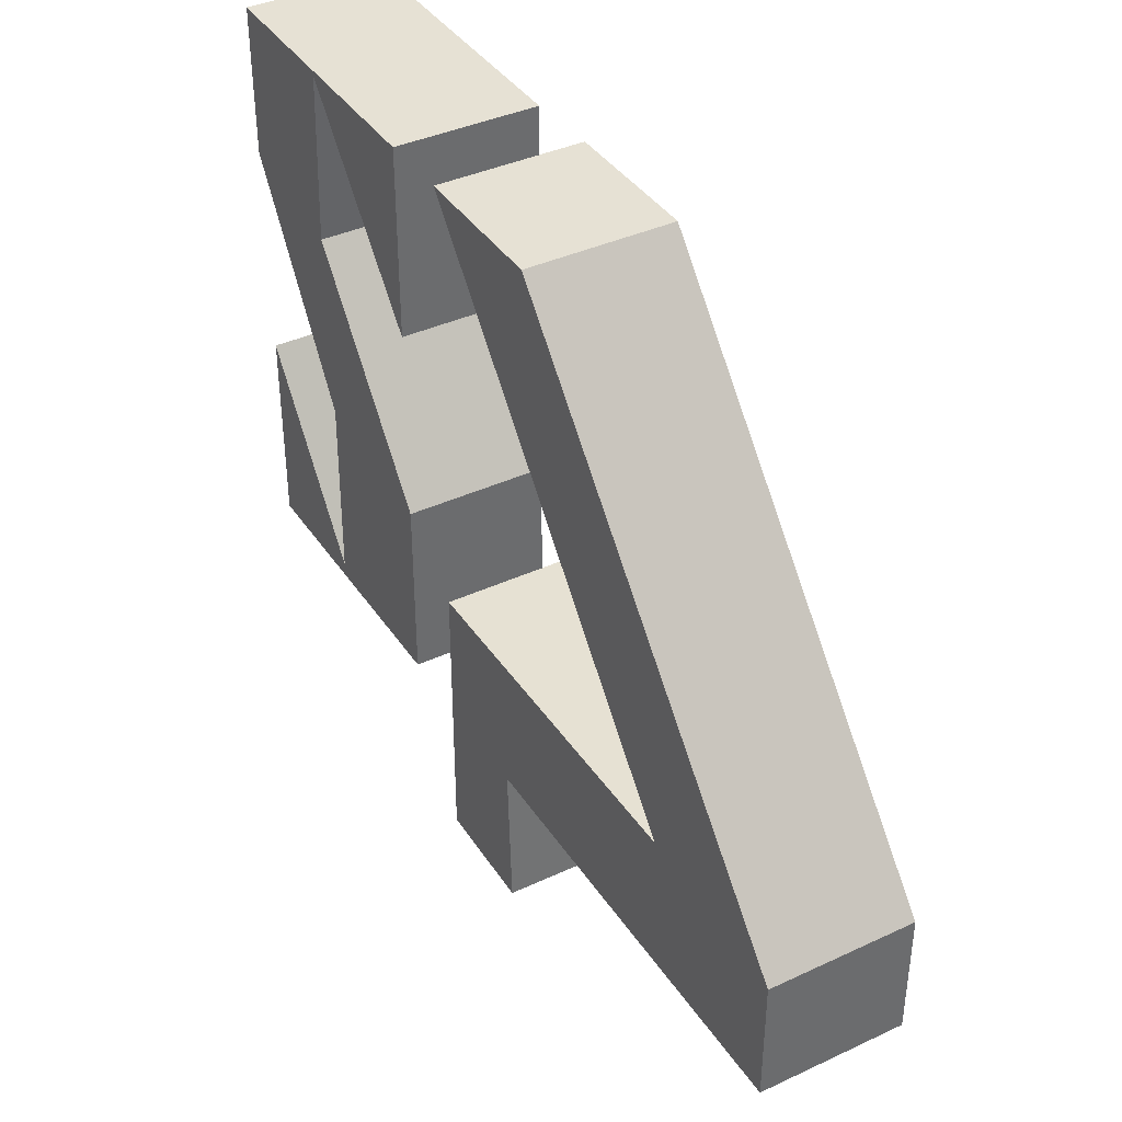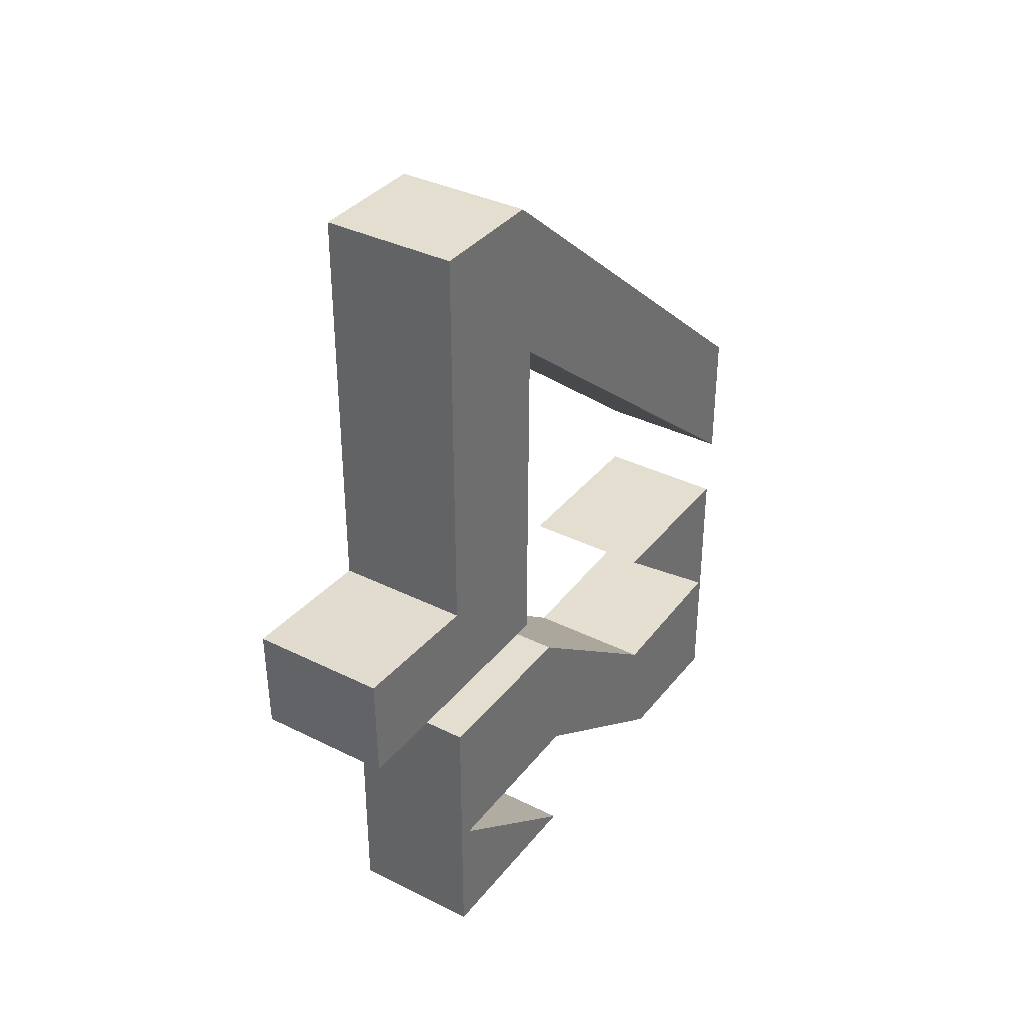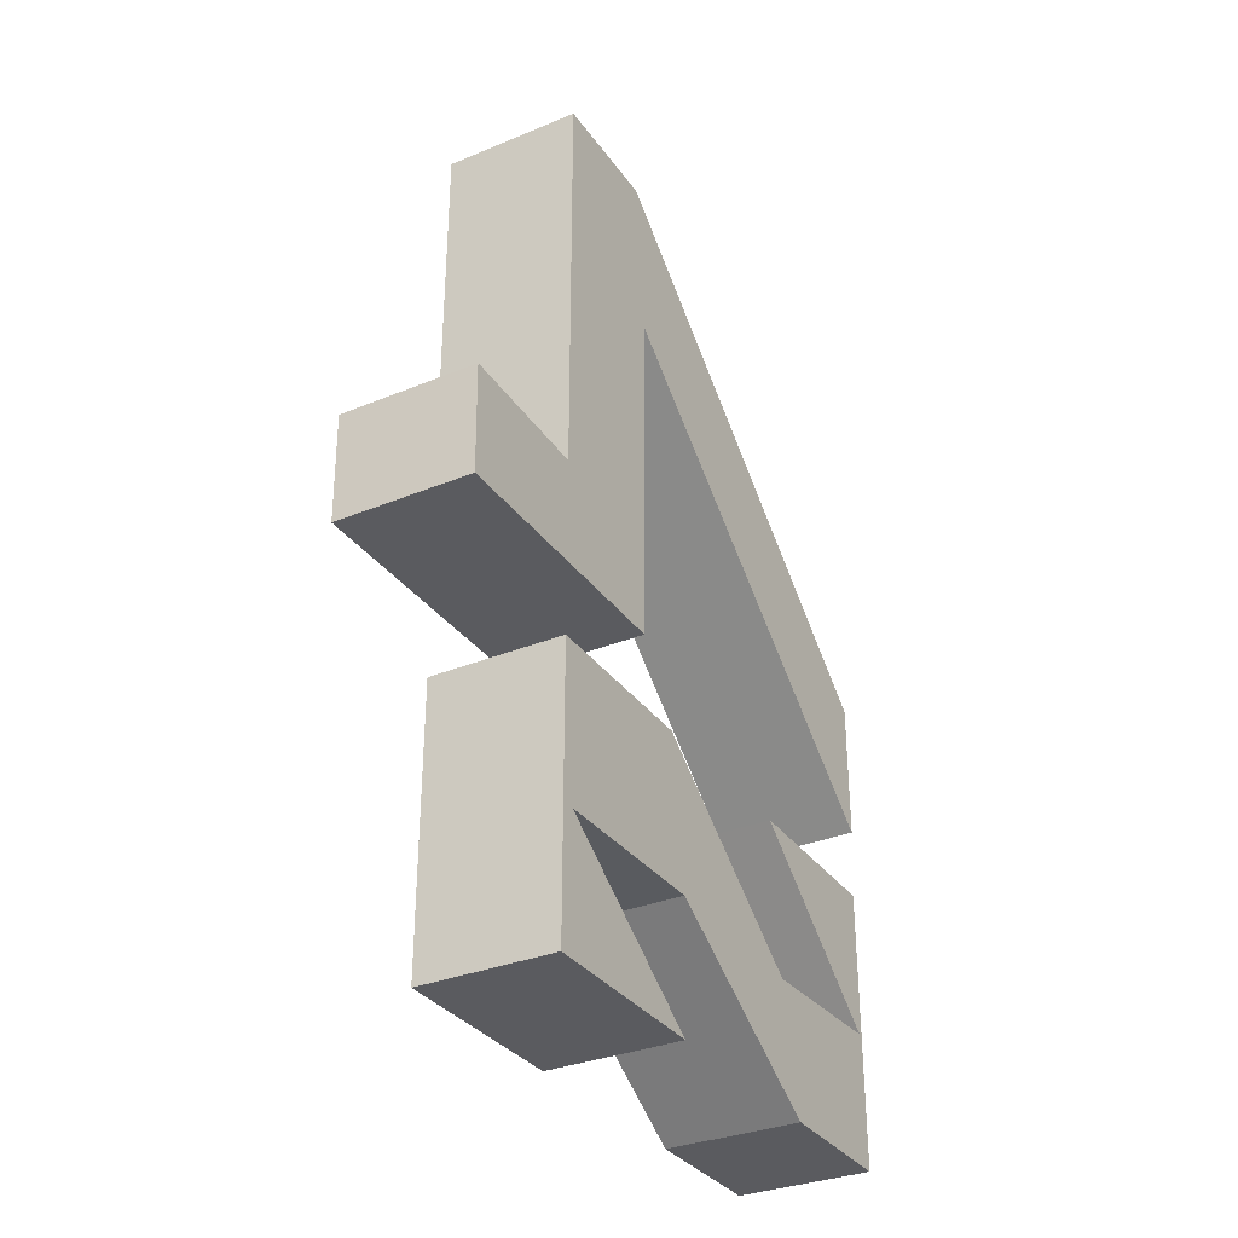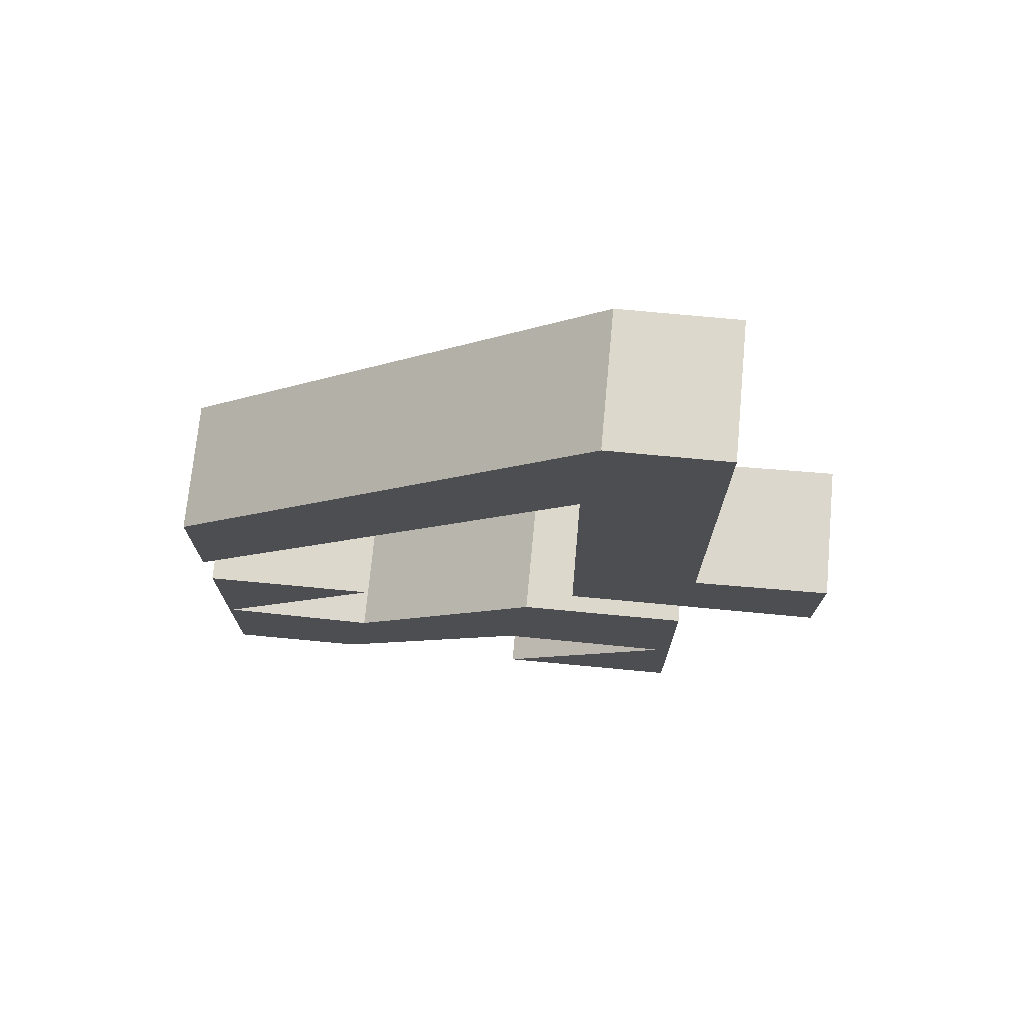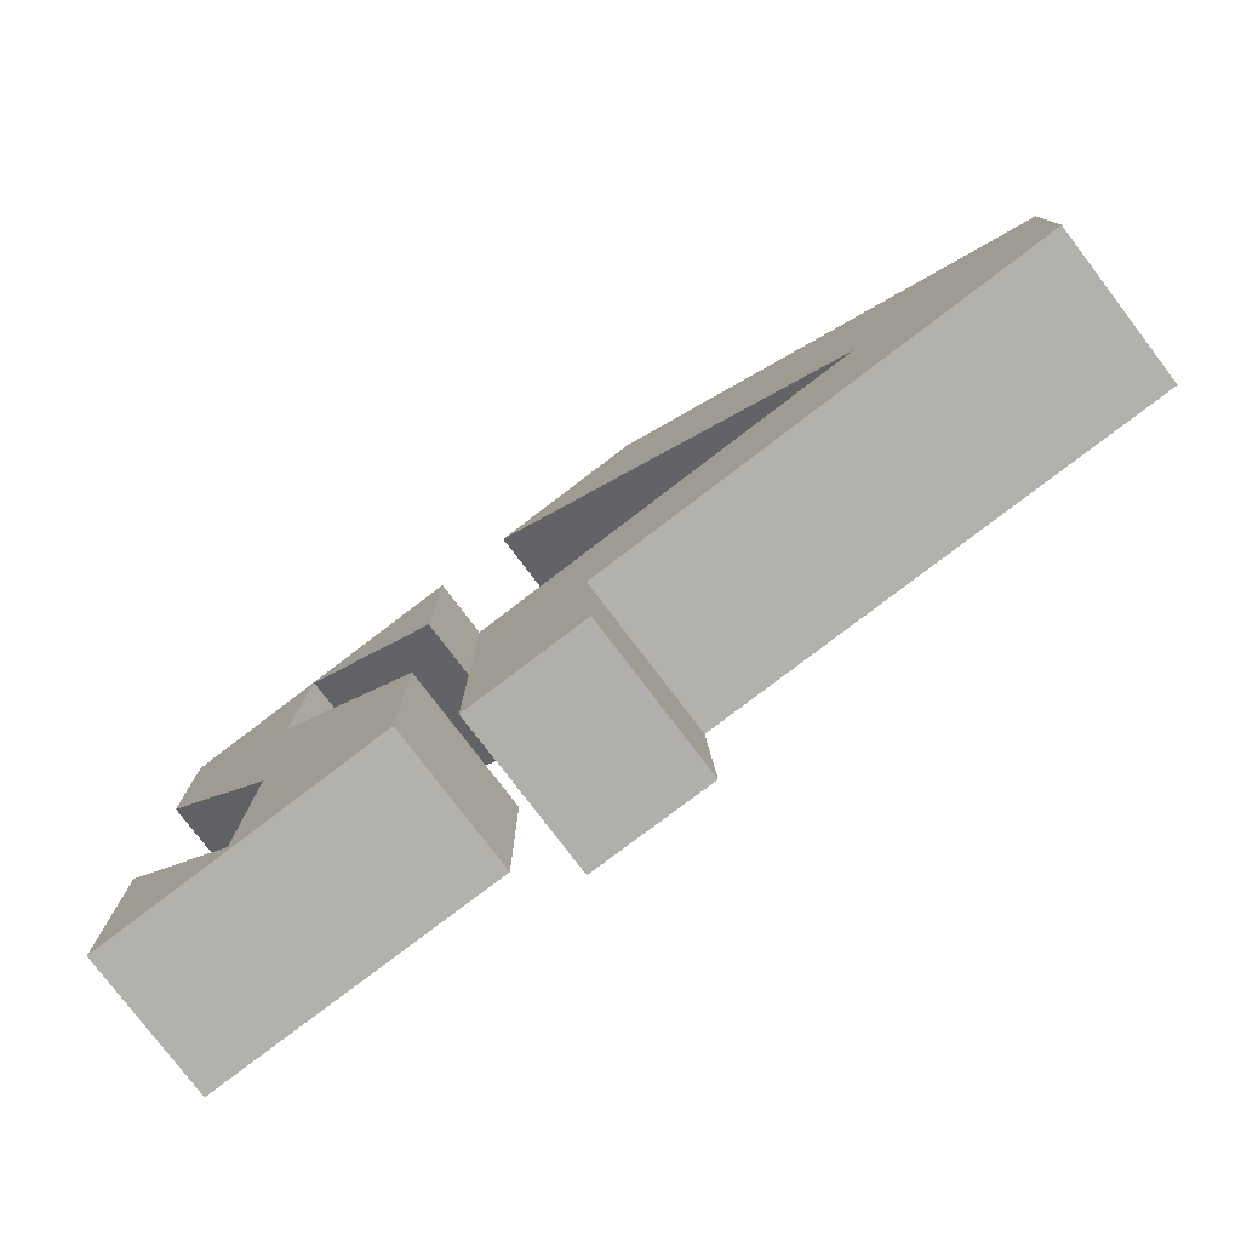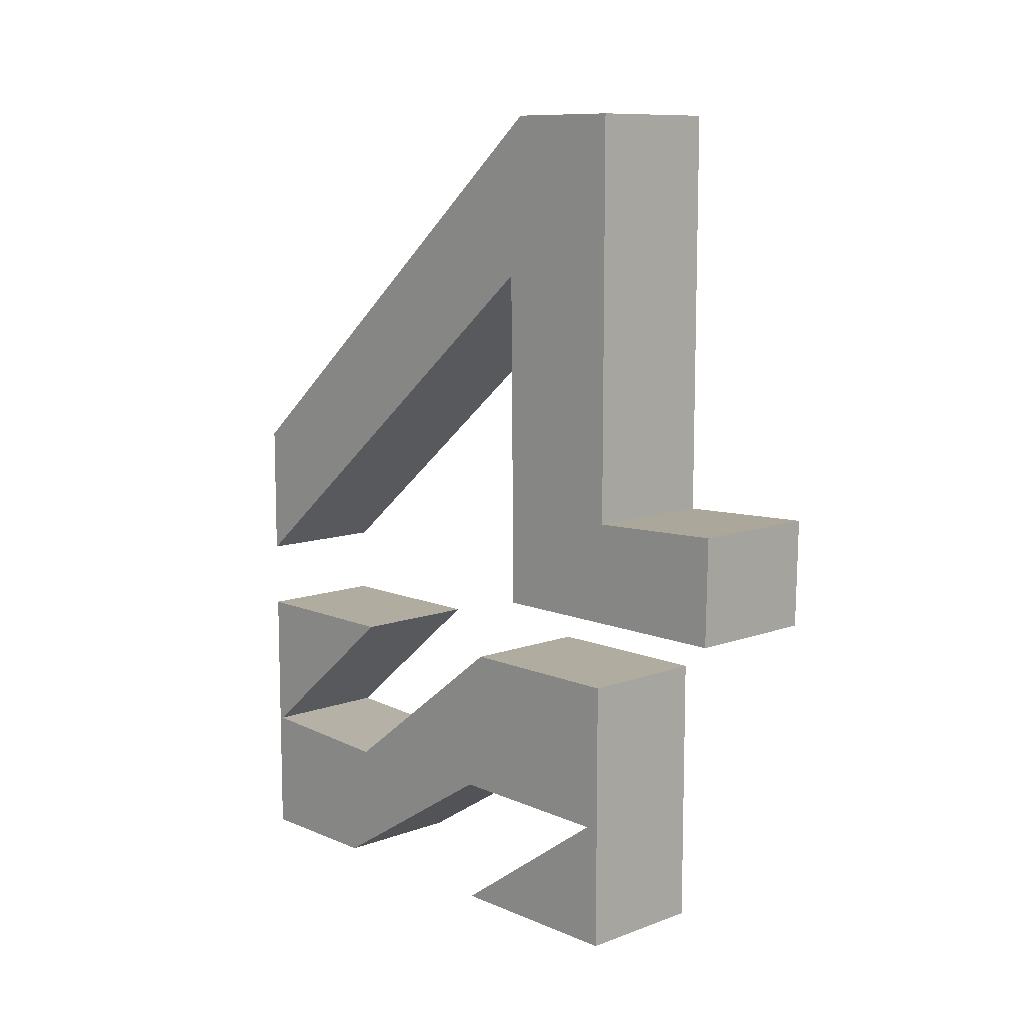
<metadata>
{"format":"obj","ext":"obj","renderer":"f3d","projection":"perspective","resolution":1024,"background":"white","views":[{"elev":39.2,"azim":-30.1,"up":"+Y"},{"elev":35.9,"azim":33.2,"up":"+Z"},{"elev":-32.8,"azim":29.7,"up":"+Z"},{"elev":72.7,"azim":-84.6,"up":"+Z"},{"elev":-78.9,"azim":-52.7,"up":"+Y"},{"elev":10.1,"azim":-43.0,"up":"+Z"}]}
</metadata>
<code>
o Cube.001
v 0.2324 -0.7455 1.478
v 0.2324 -0.7455 2.843
v -0.2275 -0.7455 2.843
v -0.2275 -0.7455 1.478
v 0.2324 1.12 1.134
v -0.2275 1.12 1.134
v -0.2275 1.12 1.603
v 0.2324 1.12 1.603
v -0.2274 1.104 0.4085
v -0.2274 0.5073 0.9015
v -0.2274 1.119 0.9015
v 0.2324 -0.3403 2.843
v -0.2275 -0.3403 2.843
v -0.2275 -0.2945 2.298
v -0.2275 -0.3052 1.134
v 0.2324 -0.3052 1.134
v 0.2324 -1.217 1.134
v -0.2275 -1.217 1.134
v 0.2324 -0.2945 2.298
v 0.2324 -1.223 1.497
v -0.2275 -1.223 1.497
v -0.2274 -0.07552 -0.03762
v 0.2237 -0.07552 -0.03762
v 0.2237 -0.7312 -0.03762
v -0.2274 -0.7312 -0.03762
v 0.2237 0.5515 0.3845
v 0.2237 0.6341 -0.03762
v 0.2237 1.119 -0.03762
v 0.2237 1.104 0.4085
v 0.2237 -0.1298 0.9015
v -0.2274 -0.1298 0.9015
v -0.2274 -0.7312 0.9015
v 0.2237 -0.7312 0.9015
v 0.2237 1.119 0.9015
v -0.2274 1.119 -0.03762
v 0.2237 0.5073 0.9015
v -0.2274 0.5515 0.3845
v -0.2274 0.6341 -0.03762
v 0.2237 -0.06677 0.3986
v -0.2274 -0.06677 0.3986
v 0.2237 -0.6846 0.3897
v -0.2274 -0.6846 0.3897
f 1 2 3 4
f 5 6 7 8
f 9 10 11
f 12 8 7 13
f 14 15 4
f 16 17 18 15
f 2 12 13 3
f 5 19 14 6
f 19 16 15 14
f 17 20 21 18
f 20 1 4 21
f 22 23 24 25
f 26 27 28 29
f 30 31 32 33
f 32 25 24 33
f 34 28 35 11
f 34 11 10 36
f 36 10 9 29
f 29 9 37 26
f 26 37 31 30
f 35 28 27 38
f 38 27 39 40
f 40 39 41 42
f 42 41 23 22
f 34 36 29
f 42 22 25
f 24 23 41
f 19 5 8
f 28 34 29
f 33 24 41
f 6 14 7
f 37 40 31
f 13 14 4 3
f 26 39 27
f 39 26 30
f 16 1 20 17
f 14 13 7
f 2 1 19 12
f 16 19 1
f 39 30 33 41
f 19 8 12
f 21 4 15 18
f 40 37 38
f 42 25 32
f 9 11 35
f 32 31 40 42
f 35 38 37 9

</code>
